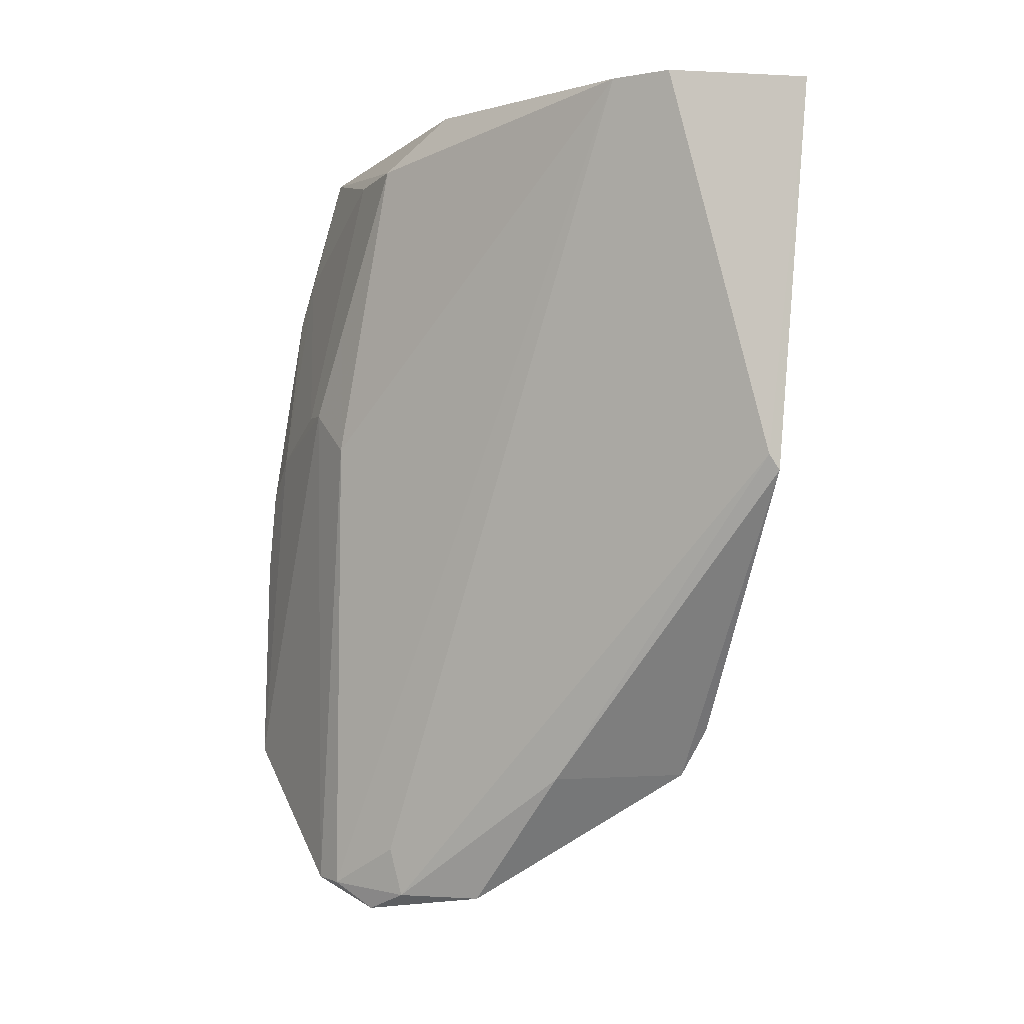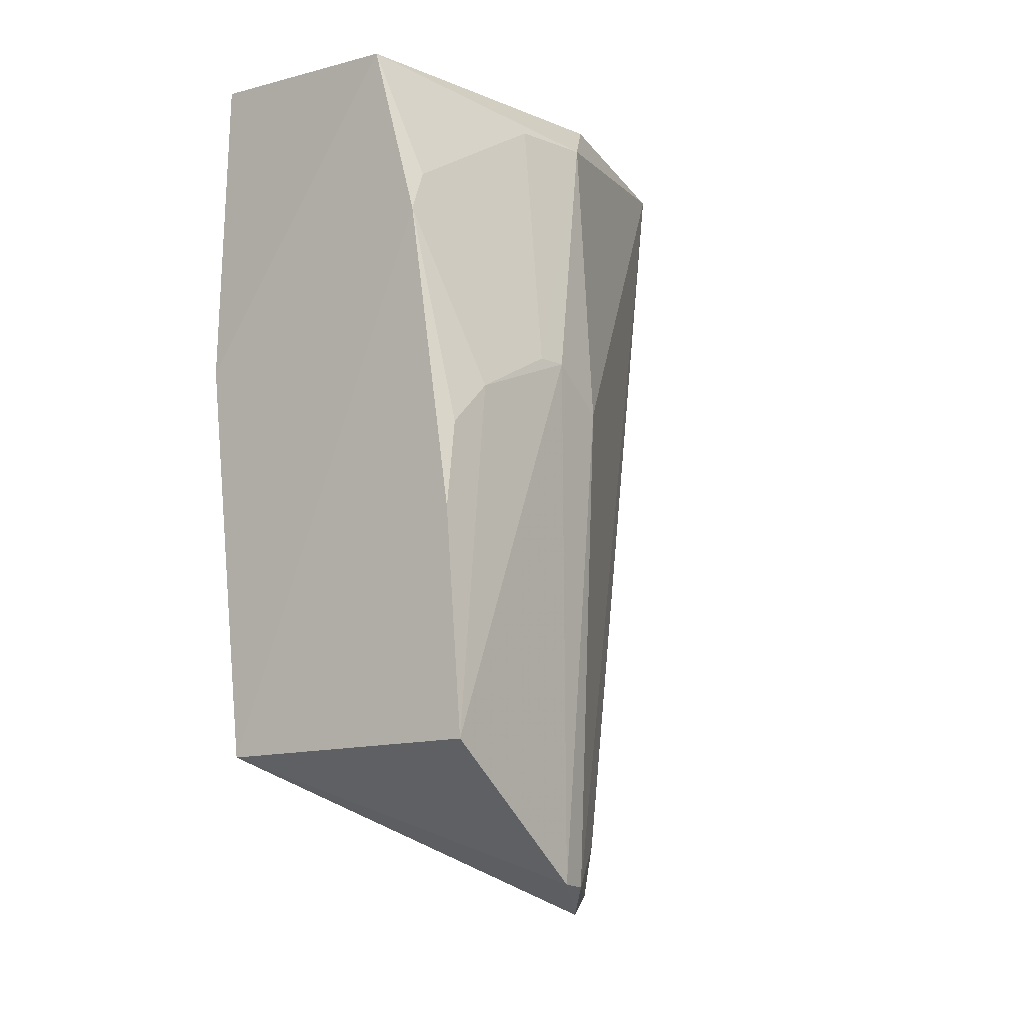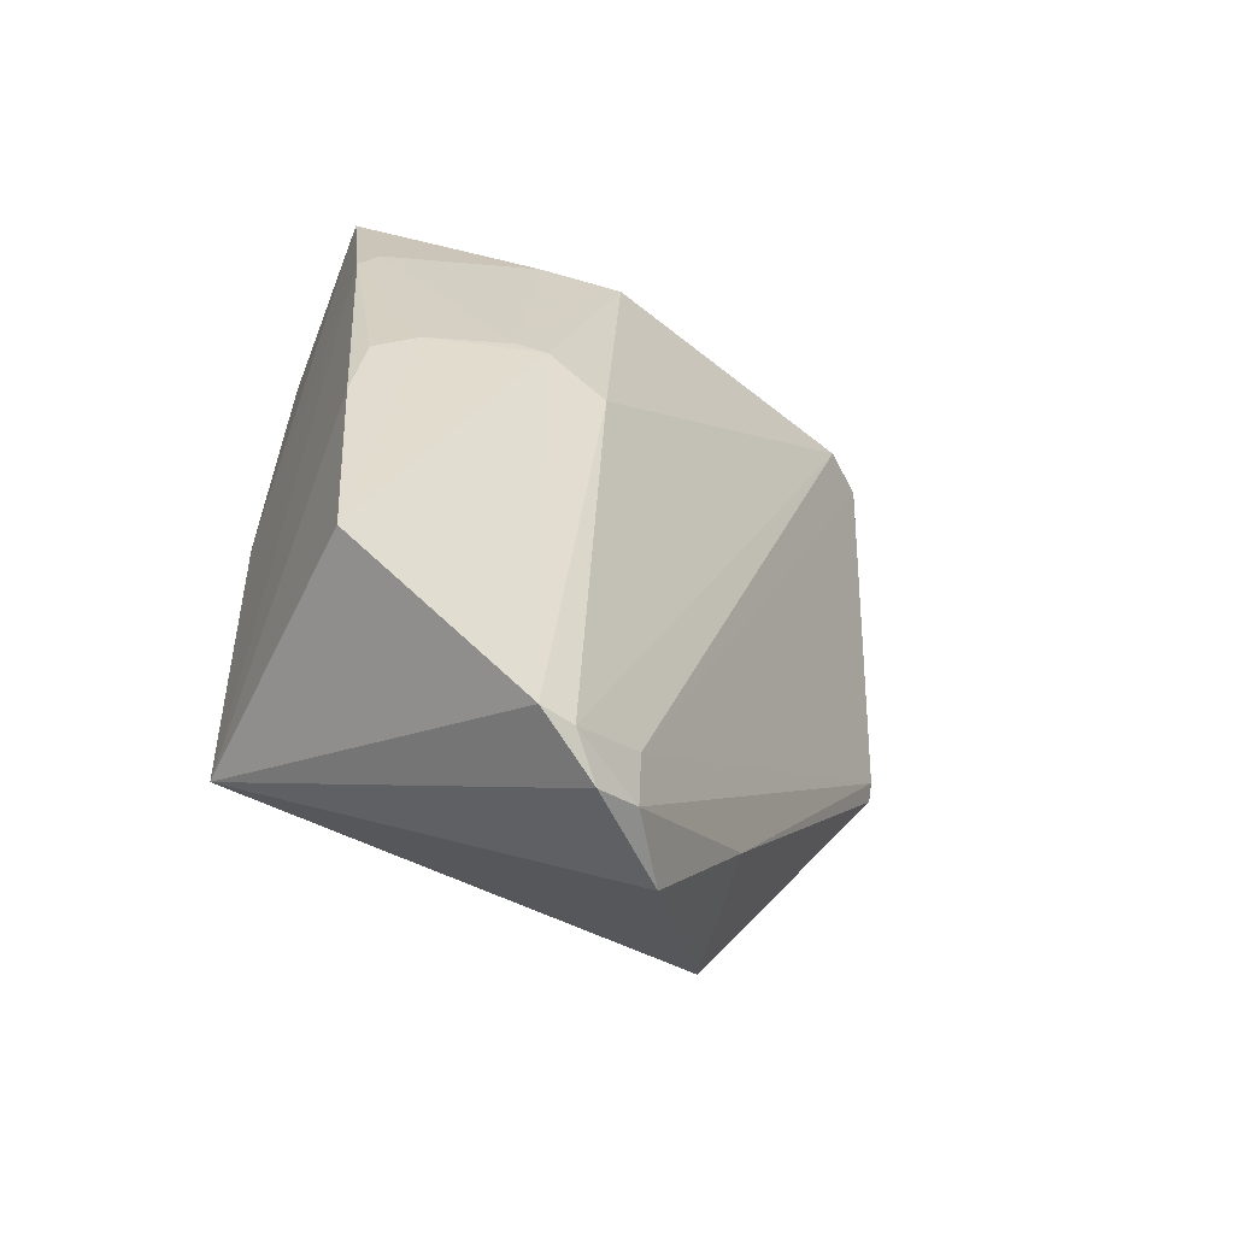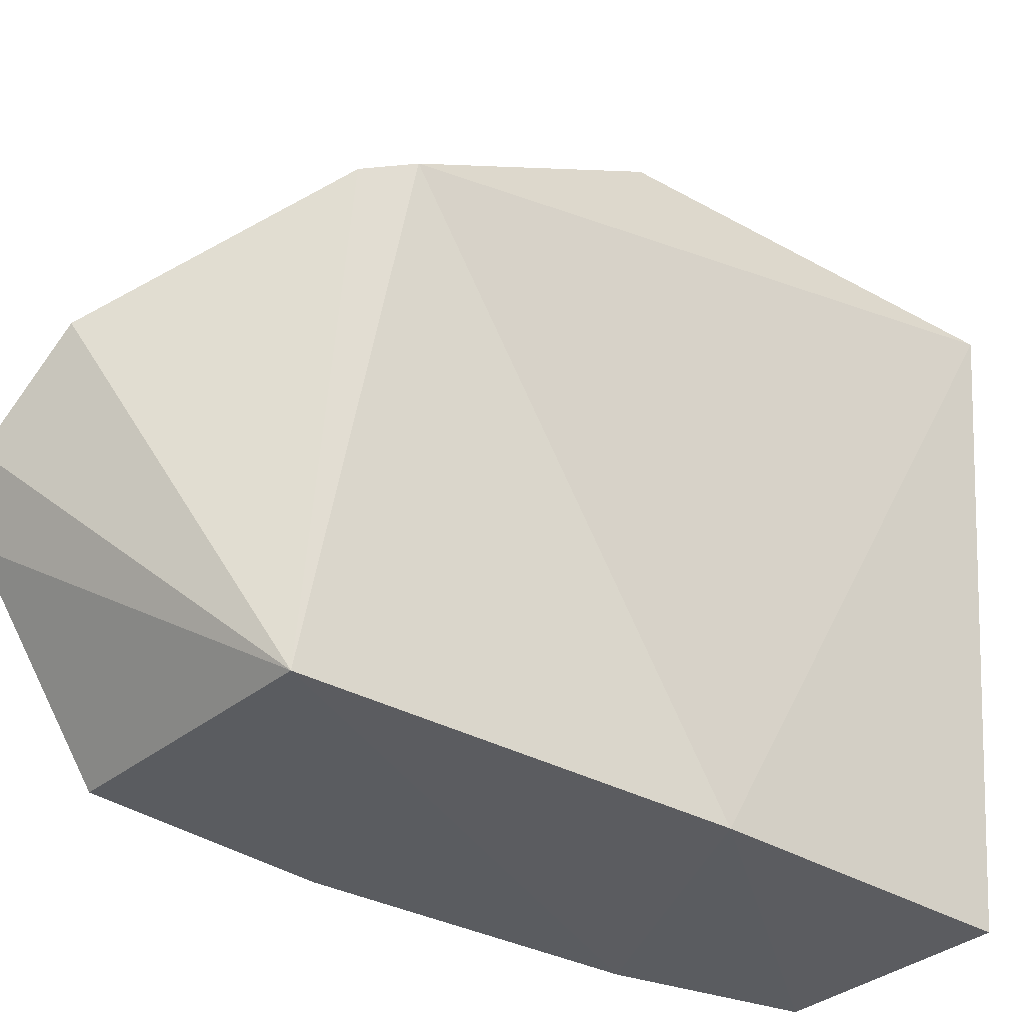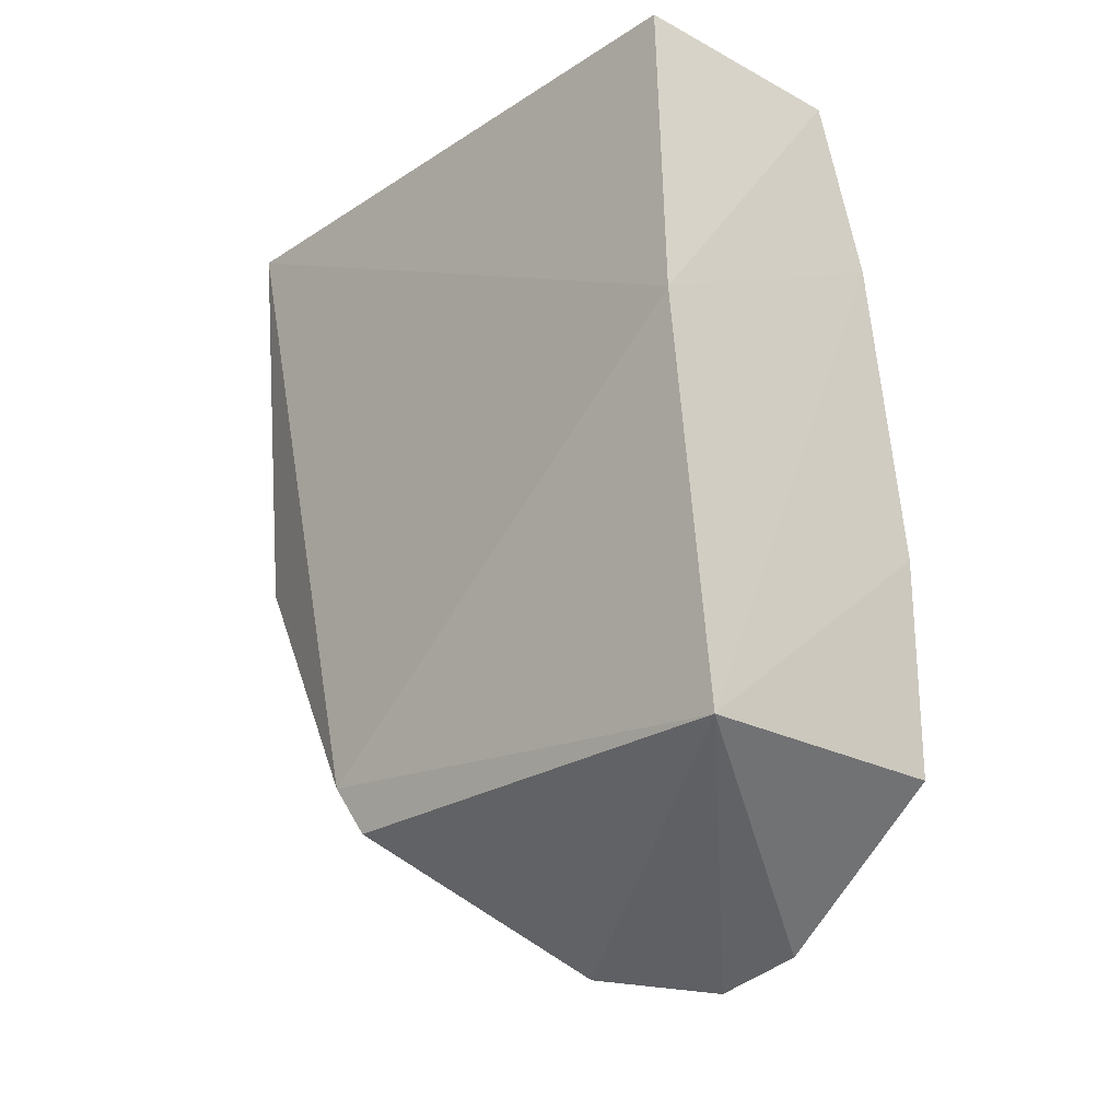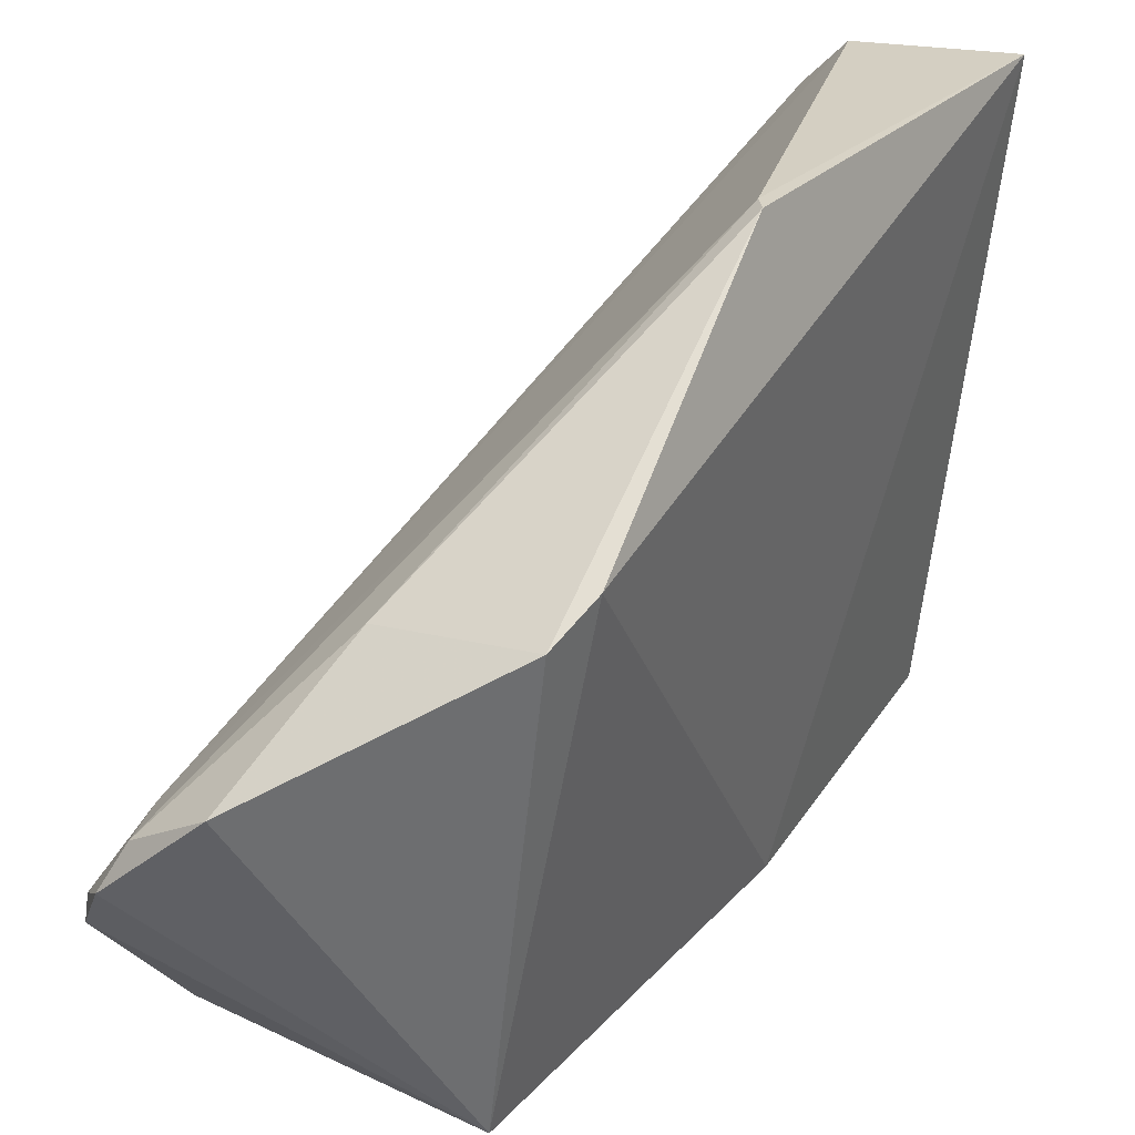
<metadata>
{"format":"obj","ext":"obj","renderer":"f3d","projection":"perspective","resolution":1024,"background":"white","views":[{"elev":-1.5,"azim":-25.6,"up":"+Y"},{"elev":-11.2,"azim":-140.9,"up":"+Y"},{"elev":-54.7,"azim":-111.8,"up":"+Y"},{"elev":-35.7,"azim":49.2,"up":"+Z"},{"elev":-25.1,"azim":141.9,"up":"+Y"},{"elev":32.2,"azim":28.7,"up":"+Z"}]}
</metadata>
<code>
v -0.01256 0.002881 0.05364
v -0.01504 -0.05389 0.04085
v -0.01705 0.001784 0.001132
v -0.03517 0.0004801 0.0008385
v -0.04237 -0.06876 0.01921
v -0.03549 0.00196 0.02895
v -0.01704 -0.02448 0.000219
v -0.01735 -0.02973 0.05497
v -0.04311 -0.02485 0.01601
v -0.02067 -0.05814 0.0004921
v -0.0323 -0.06962 0.02886
v -0.01641 -0.03106 0.05509
v -0.02876 0.002066 0.0487
v -0.03912 -0.002382 0.02362
v -0.04375 -0.05767 0.002132
v -0.03936 -0.01415 0.0009177
v -0.03825 -0.06941 0.02513
v -0.01636 -0.05809 0.03871
v -0.03986 -0.071 0.02164
v -0.0427 -0.02831 0.02098
v -0.02546 0.00236 0.05235
v -0.04296 -0.06858 0.01652
v -0.04296 -0.03953 0.001328
v -0.03872 -0.002696 0.01646
v -0.03925 -0.06519 0.02489
v -0.02831 -0.0581 0.03706
v -0.04289 -0.02871 0.006069
v -0.03887 -0.0106 0.002719
v -0.04276 -0.03235 0.002445
v -0.04294 -0.02486 0.01345
f 6 1 3
f 6 3 4
f 7 1 2
f 7 3 1
f 7 4 3
f 10 7 2
f 12 2 1
f 12 1 8
f 14 6 4
f 14 13 6
f 16 4 7
f 16 7 10
f 18 11 10
f 18 10 2
f 18 2 12
f 19 10 11
f 19 17 5
f 19 11 17
f 20 5 13
f 20 14 9
f 20 13 14
f 21 8 1
f 21 1 6
f 21 6 13
f 22 9 15
f 22 20 9
f 22 5 20
f 22 19 5
f 22 15 10
f 22 10 19
f 23 16 10
f 23 10 15
f 24 14 4
f 25 13 5
f 25 5 17
f 25 21 13
f 25 17 8
f 25 8 21
f 26 12 8
f 26 8 17
f 26 17 11
f 26 18 12
f 26 11 18
f 27 23 15
f 27 15 9
f 28 24 4
f 28 4 16
f 28 16 27
f 29 27 16
f 29 16 23
f 29 23 27
f 30 27 9
f 30 28 27
f 30 24 28
f 30 9 14
f 30 14 24

</code>
